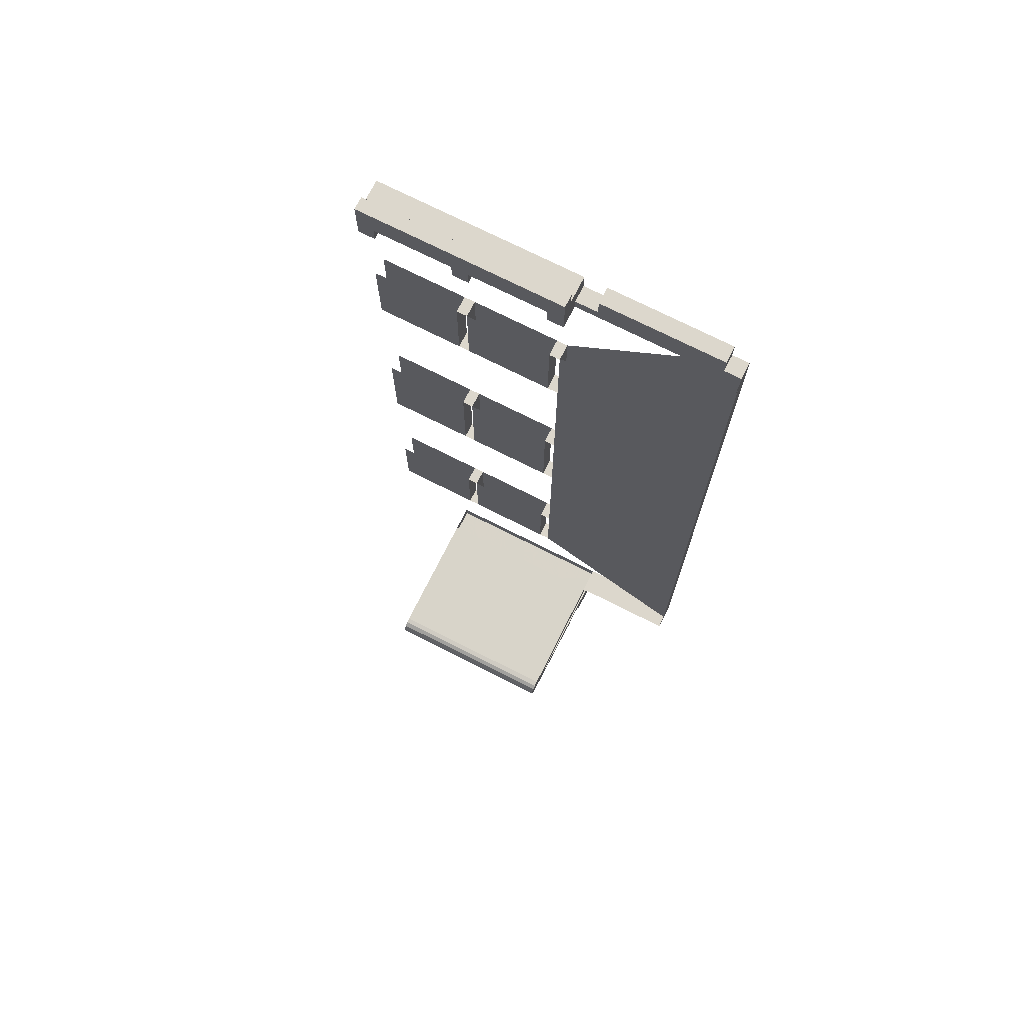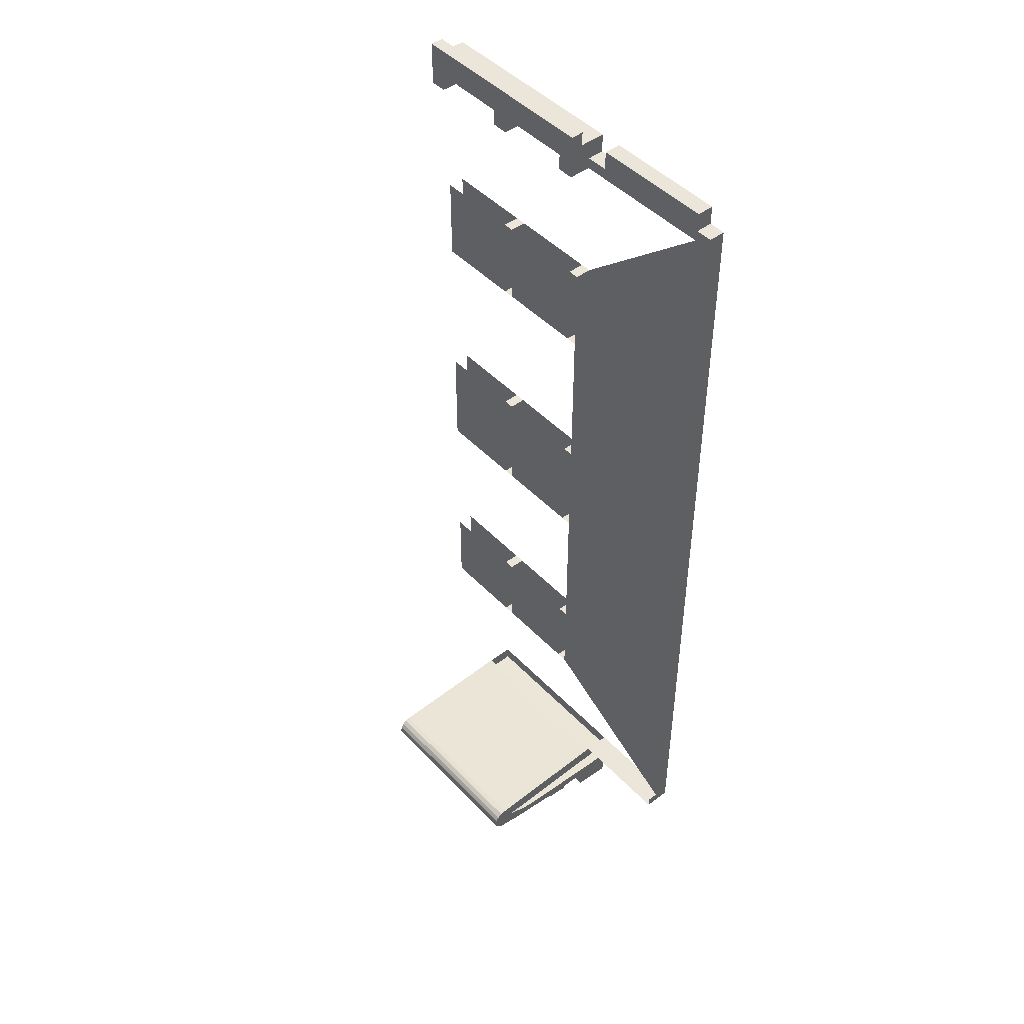
<metadata>
{"format":"obj","ext":"obj","renderer":"f3d","projection":"perspective","resolution":1024,"background":"white","views":[{"elev":72.9,"azim":26.9,"up":"+Z"},{"elev":46.7,"azim":49.4,"up":"+Z"}]}
</metadata>
<code>
v 1.95 0 4.172
v 1.95 0 4
v 0.1 0 4
v 0.1 0 4.172
v 3.25 0 4.172
v 3.25 0 4
v 2.15 0 4
v 2.15 0 4.172
v 0.85 0 0.4
v 0.85 -0.15 0.4
v 0.95 -0.15 0.4
v 0.95 0 0.4
v 0.85 0 -0.6
v 0.85 -0.15 -0.6
v 0.85 -0.15 0.4
v 0.85 0 0.4
v 0.95 0 -0.6
v 0.95 -0.15 -0.6
v 0.85 -0.15 -0.6
v 0.85 0 -0.6
v 0.95 0 0.4
v 0.95 -0.15 0.4
v 0.95 -0.15 -0.6
v 0.95 0 -0.6
v 0.85 0 -2.05
v 0.85 -0.15 -2.05
v 0.95 -0.15 -2.05
v 0.95 0 -2.05
v 0.85 0 -2.83
v 0.85 -0.15 -2.83
v 0.85 -0.15 -2.05
v 0.85 0 -2.05
v 0.95 0 -2.83
v 0.95 -0.15 -2.83
v 0.85 -0.15 -2.83
v 0.85 0 -2.83
v 0.95 0 -2.05
v 0.95 -0.15 -2.05
v 0.95 -0.15 -2.83
v 0.95 0 -2.83
v 0.85 0 2.65
v 0.85 -0.15 2.65
v 0.95 -0.15 2.65
v 0.95 0 2.65
v 0.85 0 1.85
v 0.85 -0.15 1.85
v 0.85 -0.15 2.65
v 0.85 0 2.65
v 0.95 0 1.85
v 0.95 -0.15 1.85
v 0.85 -0.15 1.85
v 0.85 0 1.85
v 0.95 0 2.65
v 0.95 -0.15 2.65
v 0.95 -0.15 1.85
v 0.95 0 1.85
v 0.85 -0.15 2.65
v 0.05 -0.15 2.65
v 0.05 -0.15 1.85
v 0.85 -0.15 1.85
v 0.85 -0.15 0.4
v 0.05 -0.15 0.4
v 0.05 -0.15 -0.6
v 0.85 -0.15 -0.6
v 0.85 -0.15 -2.05
v 0.05 -0.15 -2.05
v 0.05 -0.15 -2.83
v 0.85 -0.15 -2.83
v 0.05 0 1.85
v 0.05 0 2.65
v 0.85 0 2.65
v 0.85 0 1.85
v 0.05 0 -0.6
v 0.05 0 0.4
v 0.85 0 0.4
v 0.85 0 -0.6
v 0.05 0 -2.83
v 0.05 0 -2.05
v 0.85 0 -2.05
v 0.85 0 -2.83
v 1.75 0 0.4
v 1.75 -0.15 0.4
v 1.85 -0.15 0.4
v 1.85 0 0.4
v 1.75 0 -0.6
v 1.75 -0.15 -0.6
v 1.75 -0.15 0.4
v 1.75 0 0.4
v 1.85 0 -0.6
v 1.85 -0.15 -0.6
v 1.75 -0.15 -0.6
v 1.75 0 -0.6
v 1.85 0 0.4
v 1.85 -0.15 0.4
v 1.85 -0.15 -0.6
v 1.85 0 -0.6
v 1.75 0 -2.05
v 1.75 -0.15 -2.05
v 1.85 -0.15 -2.05
v 1.85 0 -2.05
v 1.75 0 -2.83
v 1.75 -0.15 -2.83
v 1.75 -0.15 -2.05
v 1.75 0 -2.05
v 1.85 0 -2.83
v 1.85 -0.15 -2.83
v 1.75 -0.15 -2.83
v 1.75 0 -2.83
v 1.85 0 -2.05
v 1.85 -0.15 -2.05
v 1.85 -0.15 -2.83
v 1.85 0 -2.83
v 1.75 0 2.65
v 1.75 -0.15 2.65
v 1.85 -0.15 2.65
v 1.85 0 2.65
v 1.75 0 1.85
v 1.75 -0.15 1.85
v 1.75 -0.15 2.65
v 1.75 0 2.65
v 1.85 0 1.85
v 1.85 -0.15 1.85
v 1.75 -0.15 1.85
v 1.75 0 1.85
v 1.85 0 2.65
v 1.85 -0.15 2.65
v 1.85 -0.15 1.85
v 1.85 0 1.85
v 1.75 -0.15 2.65
v 0.95 -0.15 2.65
v 0.95 -0.15 1.85
v 1.75 -0.15 1.85
v 1.75 -0.15 0.4
v 0.95 -0.15 0.4
v 0.95 -0.15 -0.6
v 1.75 -0.15 -0.6
v 1.75 -0.15 -2.05
v 0.95 -0.15 -2.05
v 0.95 -0.15 -2.83
v 1.75 -0.15 -2.83
v 0.95 0 1.85
v 0.95 0 2.65
v 1.75 0 2.65
v 1.75 0 1.85
v 0.95 0 -0.6
v 0.95 0 0.4
v 1.75 0 0.4
v 1.75 0 -0.6
v 0.95 0 -2.83
v 0.95 0 -2.05
v 1.75 0 -2.05
v 1.75 0 -2.83
v 1.85 0 2.65
v 3.4 0 4
v 3.4 0 -3.85
v 1.85 0 -2.83
v 1.95 -0.2342 4.172
v 1.95 0 4.172
v 0.1 0 4.172
v 0.1 -0.2342 4.172
v 1.95 -0.2342 4.3
v 1.95 -0.2342 4.172
v 0.1 -0.2342 4.172
v 0.1 -0.2342 4.3
v 1.95 -0.35 4.3
v 1.95 -0.2342 4.3
v 0.1 -0.2342 4.3
v 0.1 -0.35 4.3
v 2.15 -0.15 4.172
v 2.15 -0.15 4
v 3.25 -0.15 4
v 3.25 -0.15 4.172
v 3.25 -0.15 4.172
v 3.25 -0.15 4
v 3.25 0 4
v 3.25 0 4.172
v 3.25 -0.15 4.172
v 3.25 0 4.172
v 2.15 0 4.172
v 2.15 -0.15 4.172
v 2.15 -0.15 4.172
v 2.15 0 4.172
v 2.15 0 4
v 2.15 -0.15 4
v 1.95 -0.15 4
v 2.15 -0.15 4
v 2.15 0 4
v 1.95 0 4
v 3.4 0 4
v 3.25 0 4
v 3.25 -0.15 4
v 3.4 -0.15 4
v 1.95 0 4
v 1.95 0 4.172
v 1.95 -0.2342 4.172
v 1.95 -0.15 4
v 1.95 -0.15 4
v 1.95 -0.2342 4.172
v 1.95 -0.35 3.9
v 1.95 -0.15 3.9
v 1.95 -0.35 4.3
v 1.95 -0.35 3.9
v 1.95 -0.2342 4.172
v 1.95 -0.2342 4.3
v 0.1 -0.2342 4.172
v 0.1 0 4.172
v 0.1 0 4
v 0.1 -0.15 4
v 0.1 -0.35 3.9
v 0.1 -0.2342 4.172
v 0.1 -0.15 4
v 0.1 -0.15 3.9
v 0.1 -0.2342 4.172
v 0.1 -0.35 3.9
v 0.1 -0.35 4.3
v 0.1 -0.2342 4.3
v 1.95 -0.15 3.9
v 1.95 -0.35 3.9
v 1.8 -0.35 3.9
v 1.8 -0.2 3.9
v 1.8 -0.2 3.9
v 1.8 -0.35 3.9
v 1.8 -0.35 4.05
v 1.8 -0.2 4.05
v 1.8 -0.35 4.05
v 1.8 -0.35 3.9
v 1.95 -0.35 3.9
v 1.95 -0.35 4.3
v 0.25 -0.35 3.9
v 0.1 -0.35 3.9
v 0.1 -0.15 3.9
v 0.25 -0.2 3.9
v 0.25 -0.2 3.9
v 0.25 -0.2 4.05
v 0.25 -0.35 4.05
v 0.25 -0.35 3.9
v 0.1 -0.35 3.9
v 0.25 -0.35 3.9
v 0.25 -0.35 4.05
v 0.1 -0.35 4.3
v 0.95 -0.2 3.9
v 0.95 -0.35 3.9
v 0.95 -0.35 4.05
v 0.95 -0.2 4.05
v 1.1 -0.2 3.9
v 1.1 -0.2 4.05
v 1.1 -0.35 4.05
v 1.1 -0.35 3.9
v 0.95 -0.2 3.9
v 1.1 -0.2 3.9
v 1.1 -0.35 3.9
v 0.95 -0.35 3.9
v 0.95 -0.35 3.9
v 1.1 -0.35 3.9
v 1.1 -0.35 4.05
v 0.95 -0.35 4.05
v 1.8 -0.35 4.05
v 1.95 -0.35 4.3
v 0.1 -0.35 4.3
v 0.25 -0.35 4.05
v 1.8 -0.2 4.05
v 1.8 -0.35 4.05
v 1.1 -0.35 4.05
v 1.1 -0.2 4.05
v 0.95 -0.2 4.05
v 0.95 -0.35 4.05
v 0.25 -0.35 4.05
v 0.25 -0.2 4.05
v 0.95 -0.2 3.9
v 0.95 -0.2 4.05
v 0.25 -0.2 4.05
v 0.25 -0.2 3.9
v 1.8 -0.2 3.9
v 1.8 -0.2 4.05
v 1.1 -0.2 4.05
v 1.1 -0.2 3.9
v 1.95 -0.15 3.9
v 3.4 -0.15 3.9
v 3.4 -0.15 4
v 1.95 -0.15 4
v 3.4 -0.2 3.75
v 3.4 -0.15 3.75
v 3.4 -0.15 3.9
v 3.4 -0.2 3.9
v 3.4 -0.15 -3.75
v 3.4 -0.25 -3.75
v 3.4 -0.25 -3.85
v 3.4 0 -3.85
v 3.4 -0.15 4
v 3.4 -0.15 -3.75
v 3.4 0 -3.85
v 3.4 0 4
v 3.4 -0.15 3.75
v 1.85 -0.15 2.65
v 1.85 -0.15 -2.83
v 3.4 -0.15 -3.75
v 2.4 -1.4 -4.03
v 0.7 -1.4 -4.03
v 0.7 0 -3.98
v 2.4 0 -3.98
v 0.7 0 -3.85
v 2.4 0 -3.85
v 2.4 0 -3.98
v 0.7 0 -3.98
v 0.7 -1.225 -4.1
v 0.7 -1.4 -4.03
v 2.4 -1.4 -4.03
v 2.4 -1.225 -4.1
v 0.7 -1.04 -4.125
v 0.7 -1.225 -4.1
v 2.4 -1.225 -4.1
v 2.4 -1.04 -4.125
v 0.7 0 -4.185
v 0.7 -1.04 -4.125
v 2.4 -1.04 -4.125
v 2.4 0 -4.185
v 2.4 -0.6 -4.25
v 2.4 -0.6 -4.28
v 0.7 -0.6 -4.28
v 0.7 -0.6 -4.25
v 2.4 -0.799 -4.26
v 2.3 -0.799 -4.26
v 2.3 -0.7 -4.27
v 2.4 -0.6 -4.28
v 0.8 -0.7 -4.27
v 0.8 -0.799 -4.26
v 0.7 -0.799 -4.26
v 0.7 -0.6 -4.28
v 2.3 -0.7 -4.27
v 0.8 -0.7 -4.27
v 0.7 -0.6 -4.28
v 2.4 -0.6 -4.28
v 2.4 -0.6 -4.28
v 2.4 -0.6 -4.25
v 2.4 -0.85 -4.23
v 2.4 -0.799 -4.26
v 0.7 -0.6 -4.28
v 0.7 -0.799 -4.26
v 0.7 -0.85 -4.23
v 0.7 -0.6 -4.25
v 0.8 -0.85 -4.23
v 0.8 -0.799 -4.26
v 0.8 -0.7 -4.27
v 0.8 -0.6997 -4.242
v 2.3 -0.6997 -4.242
v 0.8 -0.6997 -4.242
v 0.8 -0.7 -4.27
v 2.3 -0.7 -4.27
v 2.3 -0.85 -4.23
v 2.3 -0.6997 -4.242
v 2.3 -0.7 -4.27
v 2.3 -0.799 -4.26
v 2.4 -0.85 -4.23
v 0.7 -0.85 -4.23
v 0.8 -0.6997 -4.242
v 2.3 -0.6997 -4.242
v 2.4 -0.85 -4.23
v 2.4 -0.9497 -4.222
v 0.7 -0.9497 -4.222
v 0.7 -0.85 -4.23
v 2.4 -0.3489 -4.422
v 2.4 0 -4.45
v 2.4 0 -4.185
v 2.4 -0.3489 -4.25
v 2.4 -0.6 -4.25
v 2.4 -0.3489 -4.25
v 2.4 0 -4.185
v 2.4 -0.85 -4.23
v 2.4 -1.04 -4.125
v 2.4 -0.9497 -4.222
v 2.4 -0.85 -4.23
v 2.4 0 -4.185
v 2.4 -1.548 -3.91
v 2.4 -1.5 -3.9
v 0.7 -1.5 -3.9
v 0.7 -1.548 -3.91
v 2.4 -1.588 -3.937
v 2.4 -1.548 -3.91
v 0.7 -1.548 -3.91
v 0.7 -1.588 -3.937
v 2.4 -1.615 -3.977
v 2.4 -1.588 -3.937
v 0.7 -1.588 -3.937
v 0.7 -1.615 -3.977
v 2.4 -1.625 -4.025
v 2.4 -1.615 -3.977
v 0.7 -1.615 -3.977
v 0.7 -1.625 -4.025
v 2.4 -1.615 -4.073
v 2.4 -1.625 -4.025
v 0.7 -1.625 -4.025
v 0.7 -1.615 -4.073
v 2.4 -1.588 -4.113
v 2.4 -1.615 -4.073
v 0.7 -1.615 -4.073
v 0.7 -1.588 -4.113
v 2.4 -1.548 -4.14
v 2.4 -1.588 -4.113
v 0.7 -1.588 -4.113
v 0.7 -1.548 -4.14
v 2.4 -1.588 -4.113
v 2.4 -1.548 -4.14
v 2.4 -1.5 -3.9
v 2.4 -1.548 -3.91
v 2.4 -1.588 -4.113
v 2.4 -1.548 -3.91
v 2.4 -1.588 -3.937
v 2.4 -1.615 -4.073
v 2.4 -1.615 -4.073
v 2.4 -1.588 -3.937
v 2.4 -1.615 -3.977
v 2.4 -1.625 -4.025
v 0.7 -0.25 -3.85
v 0.7 -1.5 -3.9
v 2.4 -1.5 -3.9
v 2.4 -0.25 -3.85
v 0.7 -1.588 -4.113
v 0.7 -1.548 -4.14
v 0.7 -1.5 -3.9
v 0.7 -1.548 -3.91
v 0.7 -1.588 -4.113
v 0.7 -1.548 -3.91
v 0.7 -1.588 -3.937
v 0.7 -1.615 -4.073
v 0.7 -1.615 -4.073
v 0.7 -1.588 -3.937
v 0.7 -1.615 -3.977
v 0.7 -1.625 -4.025
v 0.7 -0.25 -3.85
v 0.7 0 -3.85
v 0.7 0 -3.98
v 0.7 -1.4 -4.03
v 0.7 -1.4 -4.03
v 0.7 -1.5 -3.9
v 0.7 -0.25 -3.85
v 0.7 -1.5 -3.9
v 0.7 -1.4 -4.03
v 0.7 -1.548 -4.14
v 2.4 -1.548 -4.14
v 2.4 -1.4 -4.03
v 2.4 -1.5 -3.9
v 2.4 -1.5 -3.9
v 2.4 -1.4 -4.03
v 2.4 -0.25 -3.85
v 2.4 0 -3.98
v 2.4 0 -3.85
v 2.4 -0.25 -3.85
v 2.4 -1.4 -4.03
v 3.4 0 -3.85
v 3.4 -0.25 -3.85
v 2.4 -0.25 -3.85
v 2.4 0 -3.85
v 2.4 -1.4 -4.03
v 2.4 -1.548 -4.14
v 2.4 -1.295 -4.185
v 2.4 -1.225 -4.1
v 2.4 -1.04 -4.125
v 2.4 -1.225 -4.1
v 2.4 -1.295 -4.185
v 2.4 -0.9497 -4.222
v 2.4 -1.548 -4.14
v 0.7 -1.548 -4.14
v 0.7 -1.295 -4.185
v 2.4 -1.295 -4.185
v 2.4 -1.295 -4.185
v 0.7 -1.295 -4.185
v 0.7 -0.9497 -4.222
v 2.4 -0.9497 -4.222
v 2.4 -0.3489 -4.25
v 2.3 -0.3489 -4.25
v 2.3 -0.3489 -4.422
v 2.4 -0.3489 -4.422
v 2.4 -0.3489 -4.422
v 2.3 -0.3489 -4.422
v 2.3 -0.15 -4.438
v 2.4 0 -4.45
v 2.3 -0.15 -4.438
v 2.3 -0.3489 -4.422
v 2.3 -0.3489 -4.25
v 2.3 -0.15 -4.266
v 0.7 -0.3489 -4.25
v 0.7 -0.3489 -4.422
v 0.8 -0.3489 -4.422
v 0.8 -0.3489 -4.25
v 0.8 -0.15 -4.438
v 0.8 -0.3489 -4.422
v 0.7 -0.3489 -4.422
v 0.7 0 -4.45
v 0.8 -0.15 -4.266
v 0.8 -0.3489 -4.25
v 0.8 -0.3489 -4.422
v 0.8 -0.15 -4.438
v 2.3 -0.15 -4.438
v 2.06 -0.15 -4.438
v 2.06 0 -4.45
v 2.4 0 -4.45
v 1.04 -0.15 -4.438
v 0.8 -0.15 -4.438
v 0.7 0 -4.45
v 1.04 0 -4.45
v 1.38 -0.15 -4.388
v 1.04 -0.15 -4.438
v 1.04 0 -4.45
v 1.38 0 -4.4
v 1.72 -0.15 -4.388
v 1.38 -0.15 -4.388
v 1.38 0 -4.4
v 1.72 0 -4.4
v 2.06 -0.15 -4.438
v 1.72 -0.15 -4.388
v 1.72 0 -4.4
v 2.06 0 -4.45
v 0.8 -0.15 -4.266
v 1.38 -0.15 -4.388
v 1.72 -0.15 -4.388
v 2.3 -0.15 -4.266
v 1.72 -0.15 -4.388
v 2.06 -0.15 -4.438
v 2.3 -0.15 -4.438
v 2.3 -0.15 -4.266
v 0.8 -0.15 -4.438
v 1.04 -0.15 -4.438
v 1.38 -0.15 -4.388
v 0.8 -0.15 -4.266
v 1.72 0 -4.4
v 1.38 0 -4.4
v 0.7 0 -4.185
v 2.4 0 -4.185
v 2.4 0 -4.185
v 2.4 0 -4.45
v 2.06 0 -4.45
v 1.72 0 -4.4
v 1.38 0 -4.4
v 1.04 0 -4.45
v 0.7 0 -4.45
v 0.7 0 -4.185
v 0.7 -1.295 -4.185
v 0.7 -1.548 -4.14
v 0.7 -1.4 -4.03
v 0.7 -1.225 -4.1
v 0.7 -1.295 -4.185
v 0.7 -1.225 -4.1
v 0.7 -1.04 -4.125
v 0.7 -0.9497 -4.222
v 0.7 0 -4.45
v 0.7 -0.3489 -4.422
v 0.7 -0.3489 -4.25
v 0.7 0 -4.185
v 0.7 0 -4.185
v 0.7 -0.3489 -4.25
v 0.7 -0.6 -4.25
v 0.7 -1.04 -4.125
v 0.7 -0.9497 -4.222
v 0.7 -1.04 -4.125
v 0.7 -0.6 -4.25
v 2.4 -0.6 -4.25
v 0.7 -0.6 -4.25
v 0.7 -0.3489 -4.25
v 2.4 -0.3489 -4.25
v 2.3 -0.15 -4.266
v 2.4 -0.3489 -4.25
v 0.7 -0.3489 -4.25
v 0.8 -0.15 -4.266
v 0.7 -0.85 -4.23
v 0.7 -0.799 -4.26
v 0.8 -0.799 -4.26
v 0.8 -0.85 -4.23
v 2.3 -0.85 -4.23
v 2.3 -0.799 -4.26
v 2.4 -0.799 -4.26
v 2.4 -0.85 -4.23
g mesh6925021
f 1 2 3
f 3 4 1
g mesh6925023
f 5 6 7
f 7 8 5
g mesh6925025
f 9 11 10
f 11 9 12
f 13 15 14
f 15 13 16
f 17 19 18
f 19 17 20
f 21 23 22
f 23 21 24
g mesh6925027
f 25 27 26
f 27 25 28
f 29 31 30
f 31 29 32
f 33 35 34
f 35 33 36
f 37 39 38
f 39 37 40
g mesh6925029
f 41 43 42
f 43 41 44
f 45 47 46
f 47 45 48
f 49 51 50
f 51 49 52
f 53 55 54
f 55 53 56
f 57 58 59
f 59 60 57
f 61 62 63
f 63 64 61
f 65 66 67
f 67 68 65
f 69 70 71
f 71 72 69
f 73 74 75
f 75 76 73
f 77 78 79
f 79 80 77
g mesh6925031
f 81 83 82
f 83 81 84
f 85 87 86
f 87 85 88
f 89 91 90
f 91 89 92
f 93 95 94
f 95 93 96
g mesh6925033
f 97 99 98
f 99 97 100
f 101 103 102
f 103 101 104
f 105 107 106
f 107 105 108
f 109 111 110
f 111 109 112
g mesh6925035
f 113 115 114
f 115 113 116
f 117 119 118
f 119 117 120
f 121 123 122
f 123 121 124
f 125 127 126
f 127 125 128
f 129 130 131
f 131 132 129
f 133 134 135
f 135 136 133
f 137 138 139
f 139 140 137
f 141 142 143
f 143 144 141
f 145 146 147
f 147 148 145
f 149 150 151
f 151 152 149
f 153 154 155
f 155 156 153
g mesh6925037
f 157 158 159
f 159 160 157
g mesh6925039
f 161 162 163
f 163 164 161
g mesh6925041
f 165 166 167
f 167 168 165
g mesh6925043
f 169 170 171
f 171 172 169
g mesh6925045
f 173 174 175
f 175 176 173
g mesh6925047
f 177 178 179
f 179 180 177
g mesh6925049
f 181 182 183
f 183 184 181
g mesh6925051
f 185 186 187
f 187 188 185
g mesh6925053
f 189 190 191
f 191 192 189
f 193 194 195
f 195 196 193
f 197 198 199
f 199 200 197
f 201 202 203
f 203 204 201
f 205 206 207
f 207 208 205
f 209 210 211
f 211 212 209
f 213 214 215
f 215 216 213
f 217 218 219
f 219 220 217
g mesh6925055
f 221 222 223
f 223 224 221
f 225 226 227
f 227 228 225
f 229 230 231
f 231 232 229
g mesh6925057
f 233 234 235
f 235 236 233
f 237 238 239
f 239 240 237
g mesh6925059
f 241 242 243
f 243 244 241
g mesh6925061
f 245 246 247
f 247 248 245
g mesh6925063
f 249 250 251
f 251 252 249
f 253 254 255
f 255 256 253
f 257 258 259
f 259 260 257
g mesh6925065
f 261 262 263
f 263 264 261
g mesh6925067
f 265 266 267
f 267 268 265
f 269 270 271
f 271 272 269
f 273 274 275
f 275 276 273
g mesh6925069
f 277 278 279
f 279 280 277
g mesh6925071
f 281 282 283
f 283 284 281
f 285 286 287
f 287 288 285
f 289 290 291
f 291 292 289
f 293 294 295
f 295 296 293
g mesh6925073
f 297 298 299
f 299 300 297
g mesh6925075
f 301 302 303
f 303 304 301
f 305 306 307
f 307 308 305
f 309 310 311
f 311 312 309
f 313 314 315
f 315 316 313
g mesh6925077
f 317 318 319
f 319 320 317
f 321 322 323
f 323 324 321
f 325 326 327
f 327 328 325
f 329 330 331
f 331 332 329
f 333 334 335
f 335 336 333
f 337 338 339
f 339 340 337
f 341 342 343
f 343 344 341
g mesh6925079
f 345 346 347
f 347 348 345
f 349 350 351
f 351 352 349
f 353 354 355
f 355 356 353
f 357 358 359
f 359 360 357
f 361 362 363
f 363 364 361
f 365 366 367
f 367 368 365
f 369 370 371
f 371 372 369
g mesh6925082
f 373 374 375
f 375 376 373
f 377 378 379
f 379 380 377
f 381 382 383
f 383 384 381
f 385 386 387
f 387 388 385
f 389 390 391
f 391 392 389
f 393 394 395
f 395 396 393
f 397 398 399
f 399 400 397
g mesh6925086
f 401 402 403
f 403 404 401
f 405 406 407
f 407 408 405
f 409 410 411
f 411 412 409
g mesh6925088
f 413 414 415
f 415 416 413
g mesh6925090
f 417 419 418
f 419 417 420
f 421 423 422
f 423 421 424
f 425 427 426
f 427 425 428
f 429 430 431
f 431 432 429
f 433 434 435
f 436 437 438
f 439 440 441
f 442 443 444
f 445 446 447
f 447 448 445
g mesh6925092
f 449 450 451
f 451 452 449
f 453 454 455
f 455 456 453
f 457 458 459
f 459 460 457
f 461 462 463
f 463 464 461
f 465 466 467
f 467 468 465
g mesh6925094
f 469 470 471
f 471 472 469
f 473 474 475
f 475 476 473
g mesh6925096
f 477 478 479
f 479 480 477
g mesh6925098
f 481 482 483
f 483 484 481
f 485 486 487
f 487 488 485
g mesh6925100
f 489 490 491
f 491 492 489
f 493 494 495
f 495 496 493
f 497 498 499
f 499 500 497
f 501 502 503
f 503 504 501
f 505 506 507
f 507 508 505
f 509 510 511
f 511 512 509
f 513 514 515
f 515 516 513
f 517 518 519
f 519 520 517
f 521 522 523
f 523 524 521
f 525 526 527
f 527 528 525
f 529 530 531
f 531 532 529
f 533 534 535
f 535 536 533
f 537 538 539
f 539 540 537
f 541 542 543
f 543 544 541
f 545 546 547
f 547 548 545
f 549 550 551
f 551 552 549
f 553 554 555
f 556 557 558
f 558 559 556
f 560 561 562
f 562 563 560
f 564 565 566
f 566 567 564
f 568 569 570
f 570 571 568

</code>
